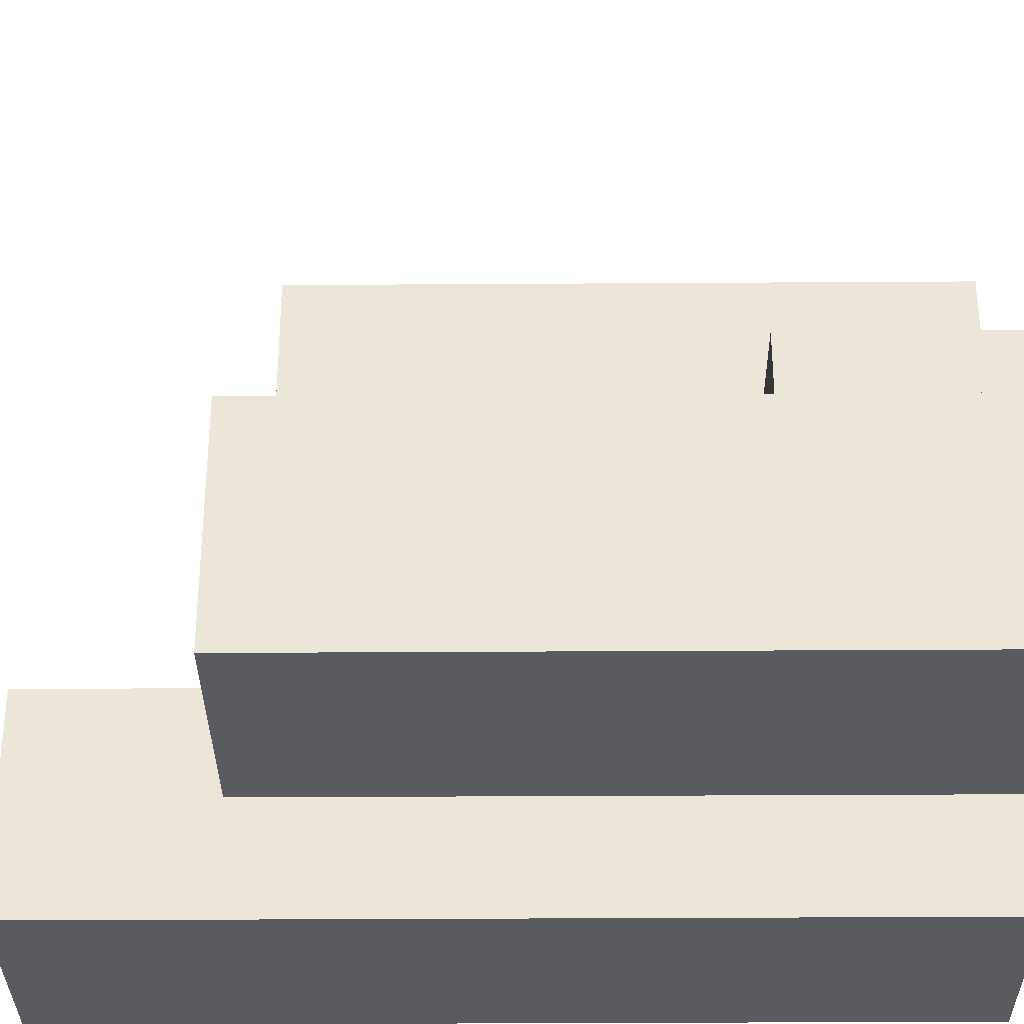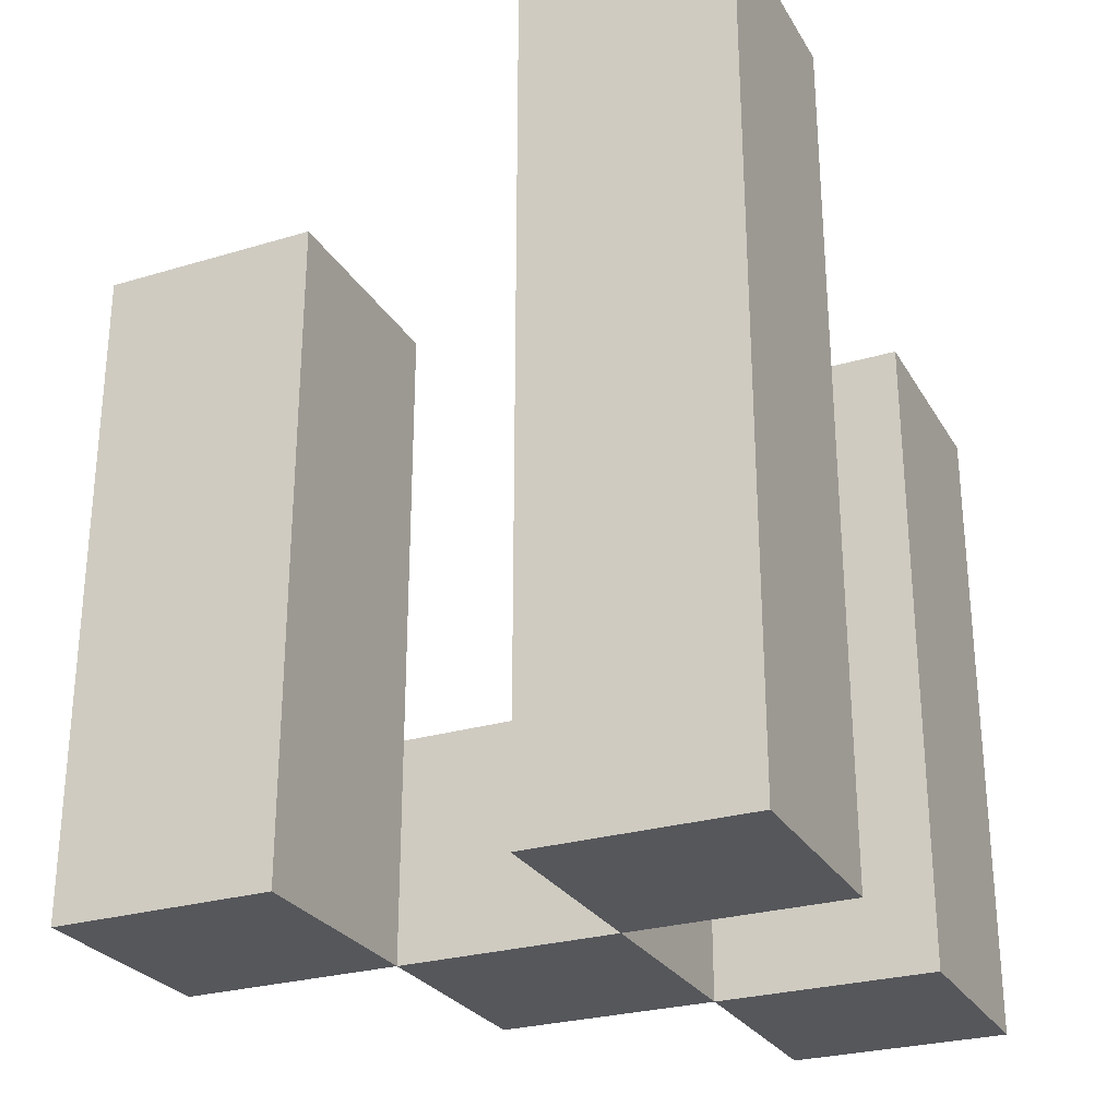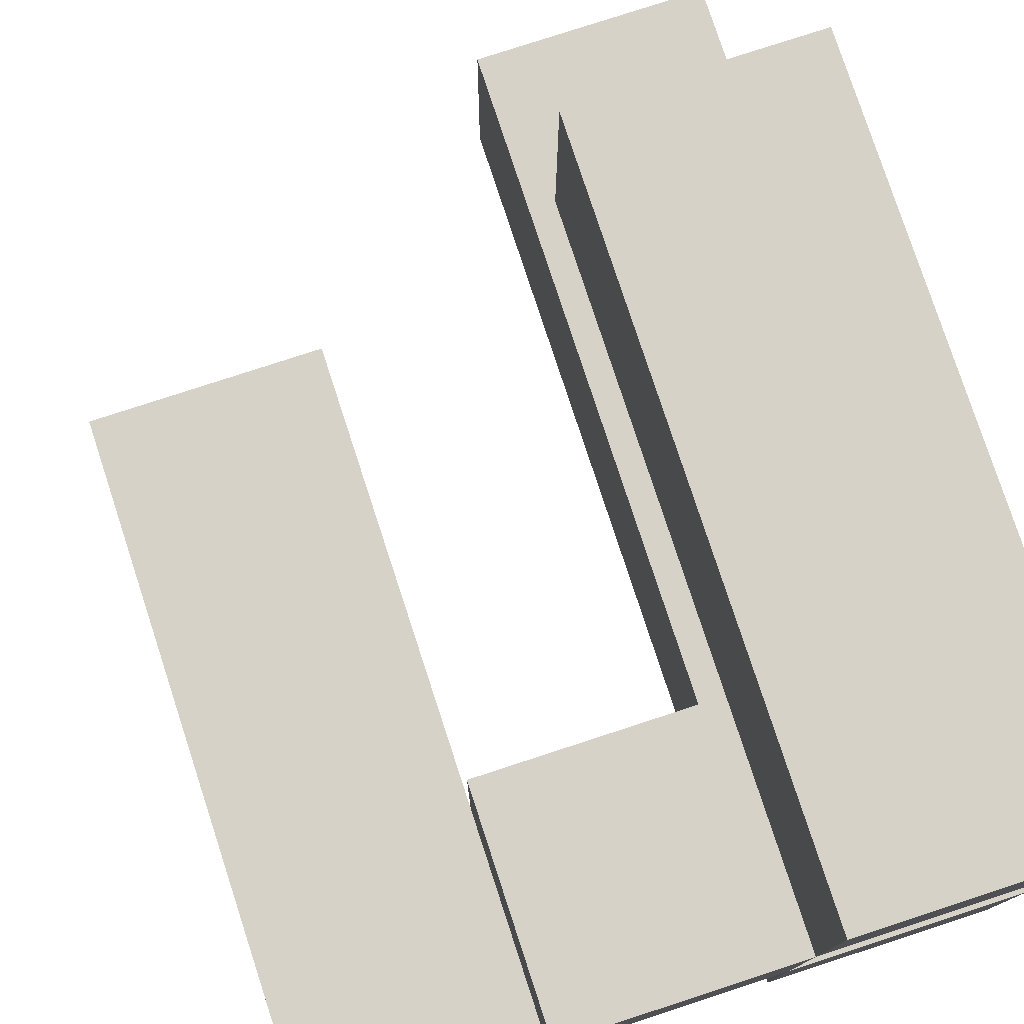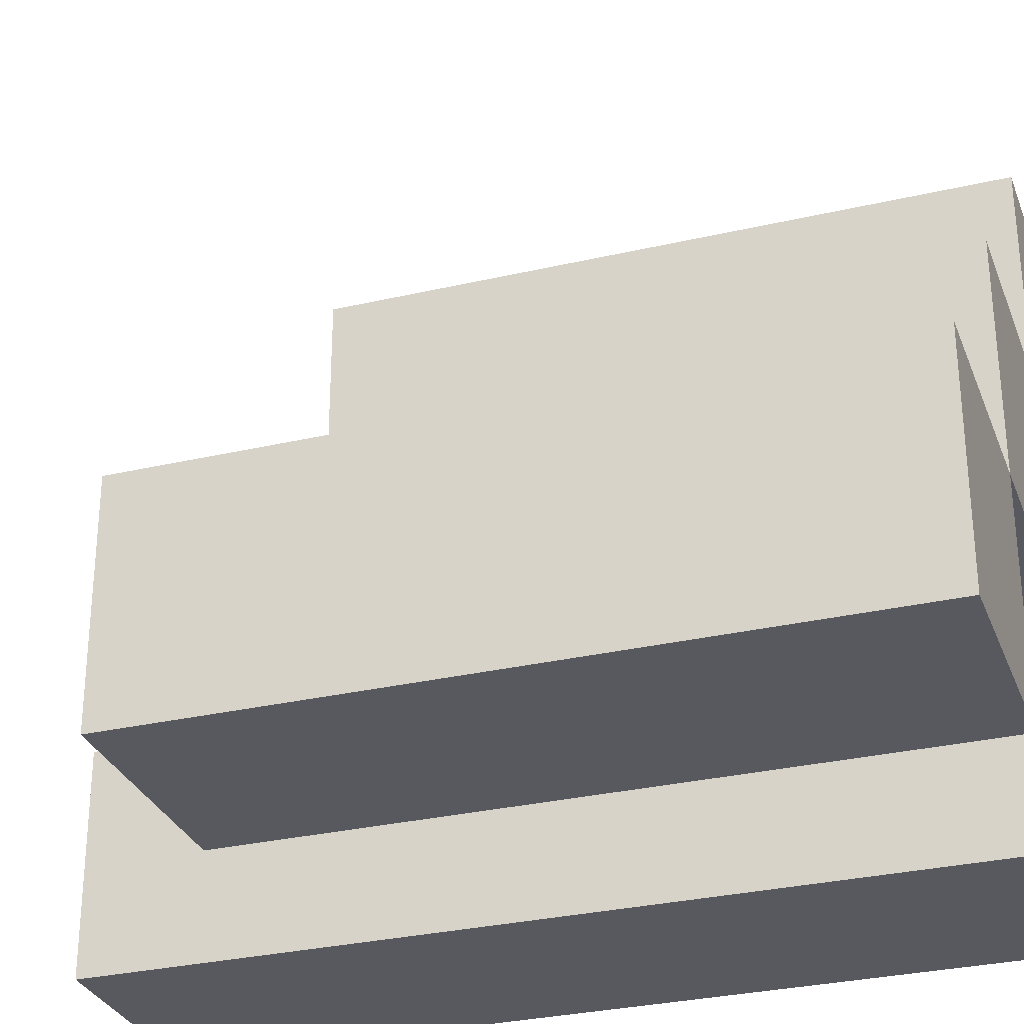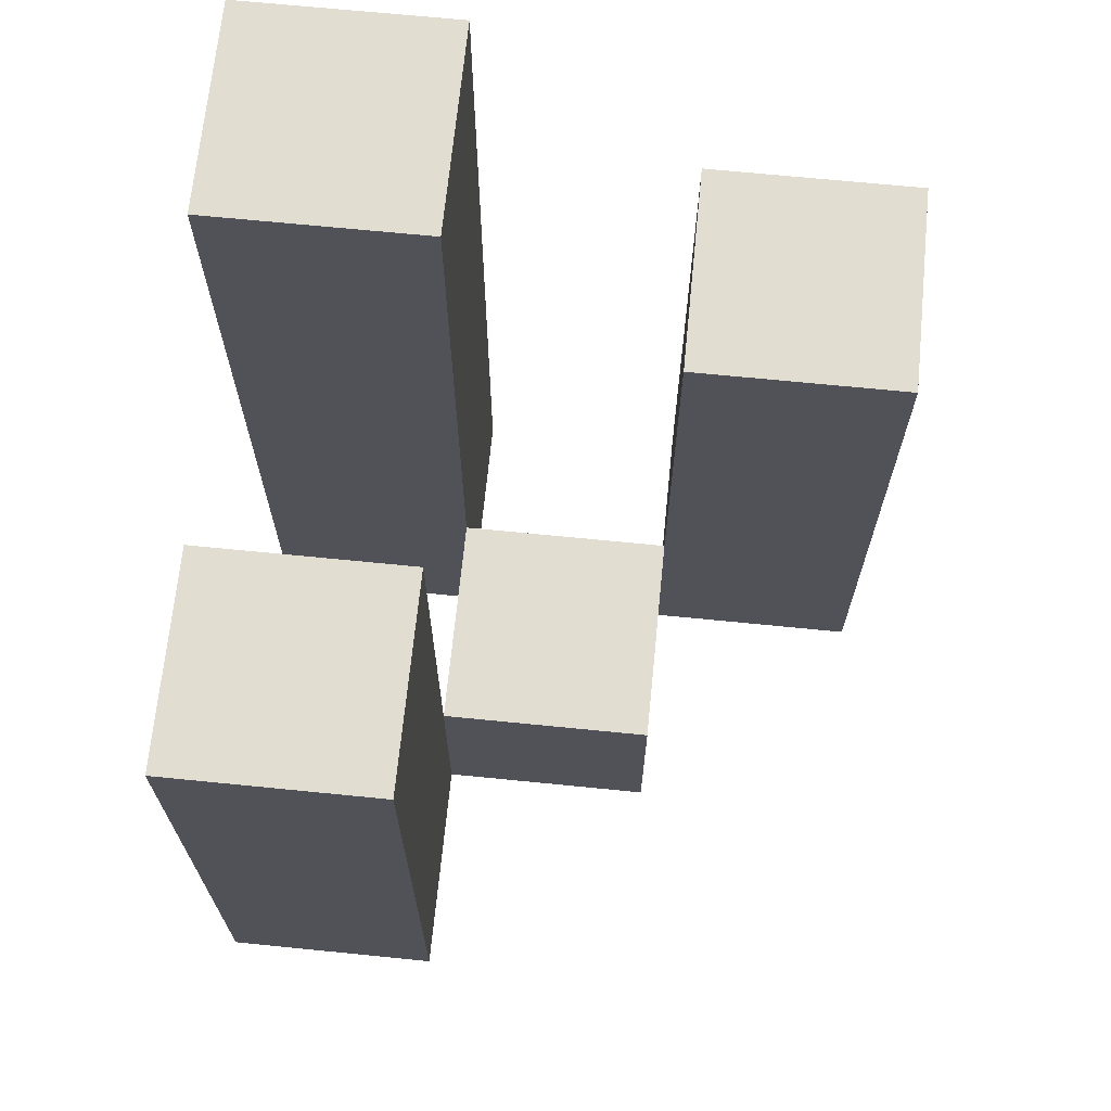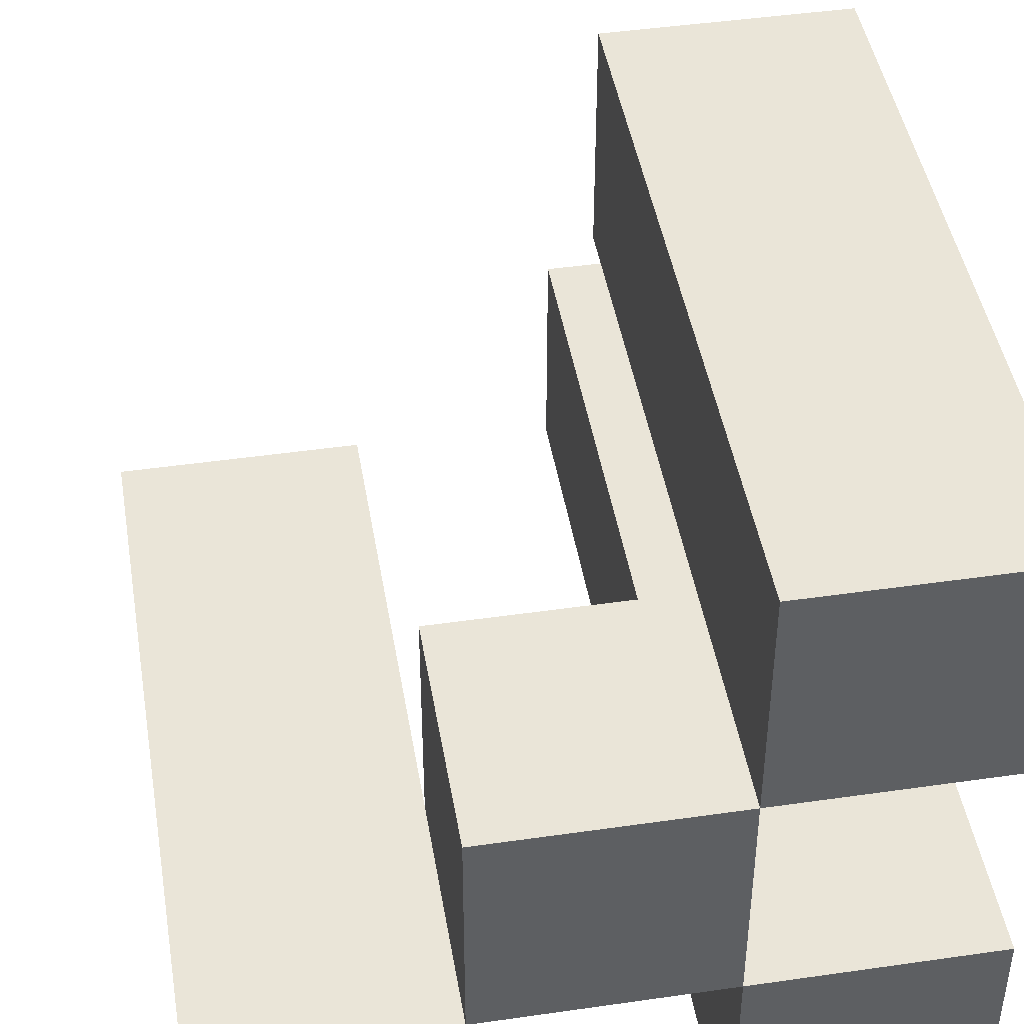
<metadata>
{"format":"obj","ext":"obj","renderer":"f3d","projection":"perspective","resolution":1024,"background":"white","views":[{"elev":-32.9,"azim":-89.5,"up":"+Z"},{"elev":-27.2,"azim":114.8,"up":"+Y"},{"elev":78.1,"azim":-18.1,"up":"+Z"},{"elev":-30.4,"azim":-71.3,"up":"+Z"},{"elev":68.4,"azim":-84.3,"up":"+Y"},{"elev":45.0,"azim":-9.5,"up":"+Z"}]}
</metadata>
<code>
o
v 24.3 0.9 1.5
v 24.4 0.9 1.5
v 24.5 0.9 1.5
v 24.6 0.9 1.5
v 24.3 1.2 1.5
v 24.4 1.2 1.5
v 24.5 1.3 1.5
v 24.6 1.3 1.5
v 24.4 0.9 1.6
v 24.5 0.9 1.6
v 24.4 1 1.6
v 24.5 1 1.6
v 24.5 0.9 1.7
v 24.6 0.9 1.7
v 24.5 1 1.7
v 24.5 1.2 1.7
v 24.6 1.2 1.7
v 24.3 0.9 1.6
v 24.4 0.9 1.6
v 24.5 0.9 1.6
v 24.6 0.9 1.6
v 24.4 1 1.6
v 24.5 1 1.6
v 24.3 1.2 1.6
v 24.4 1.2 1.6
v 24.5 1.3 1.6
v 24.6 1.3 1.6
v 24.4 0.9 1.7
v 24.5 0.9 1.7
v 24.4 1 1.7
v 24.5 1 1.7
v 24.5 0.9 1.8
v 24.6 0.9 1.8
v 24.5 1.2 1.8
v 24.6 1.2 1.8
v 24.3 0.9 1.5
v 24.3 1.2 1.5
v 24.3 0.9 1.6
v 24.3 1.2 1.6
v 24.4 0.9 1.6
v 24.4 1 1.6
v 24.4 0.9 1.7
v 24.4 1 1.7
v 24.5 0.9 1.5
v 24.5 1.3 1.5
v 24.5 0.9 1.6
v 24.5 1 1.6
v 24.5 1.3 1.6
v 24.5 0.9 1.7
v 24.5 1 1.7
v 24.5 1.2 1.7
v 24.5 0.9 1.8
v 24.5 1.2 1.8
v 24.4 0.9 1.5
v 24.4 1.2 1.5
v 24.4 0.9 1.6
v 24.4 1 1.6
v 24.4 1.2 1.6
v 24.5 0.9 1.6
v 24.5 1 1.6
v 24.5 0.9 1.7
v 24.5 1 1.7
v 24.6 0.9 1.5
v 24.6 1.3 1.5
v 24.6 0.9 1.6
v 24.6 1.3 1.6
v 24.6 0.9 1.7
v 24.6 1.2 1.7
v 24.6 0.9 1.8
v 24.6 1.2 1.8
v 24.3 0.9 1.5
v 24.3 0.9 1.6
v 24.4 0.9 1.5
v 24.4 0.9 1.6
v 24.4 0.9 1.7
v 24.5 0.9 1.5
v 24.5 0.9 1.6
v 24.5 0.9 1.7
v 24.5 0.9 1.8
v 24.6 0.9 1.5
v 24.6 0.9 1.6
v 24.6 0.9 1.7
v 24.6 0.9 1.8
v 24.4 1 1.6
v 24.4 1 1.7
v 24.5 1 1.6
v 24.5 1 1.7
v 24.3 1.2 1.5
v 24.3 1.2 1.6
v 24.4 1.2 1.5
v 24.4 1.2 1.6
v 24.5 1.2 1.7
v 24.5 1.2 1.8
v 24.6 1.2 1.7
v 24.6 1.2 1.8
v 24.5 1.3 1.5
v 24.5 1.3 1.6
v 24.6 1.3 1.5
v 24.6 1.3 1.6
f 5 2 1
f 6 2 5
f 7 4 3
f 8 4 7
f 11 10 9
f 12 10 11
f 15 14 13
f 16 14 15
f 17 14 16
f 18 19 22
f 20 21 23
f 18 22 24
f 24 22 25
f 23 21 26
f 26 21 27
f 28 29 30
f 30 29 31
f 32 33 34
f 34 33 35
f 38 37 36
f 39 37 38
f 42 41 40
f 43 41 42
f 46 45 44
f 47 45 46
f 48 45 47
f 52 50 49
f 52 51 50
f 53 51 52
f 54 55 56
f 56 55 57
f 57 55 58
f 59 60 61
f 61 60 62
f 63 64 65
f 65 64 66
f 67 68 69
f 69 68 70
f 73 72 71
f 74 72 73
f 77 75 74
f 78 75 77
f 80 77 76
f 81 77 80
f 82 79 78
f 83 79 82
f 84 85 86
f 86 85 87
f 88 89 90
f 90 89 91
f 92 93 94
f 94 93 95
f 96 97 98
f 98 97 99

</code>
